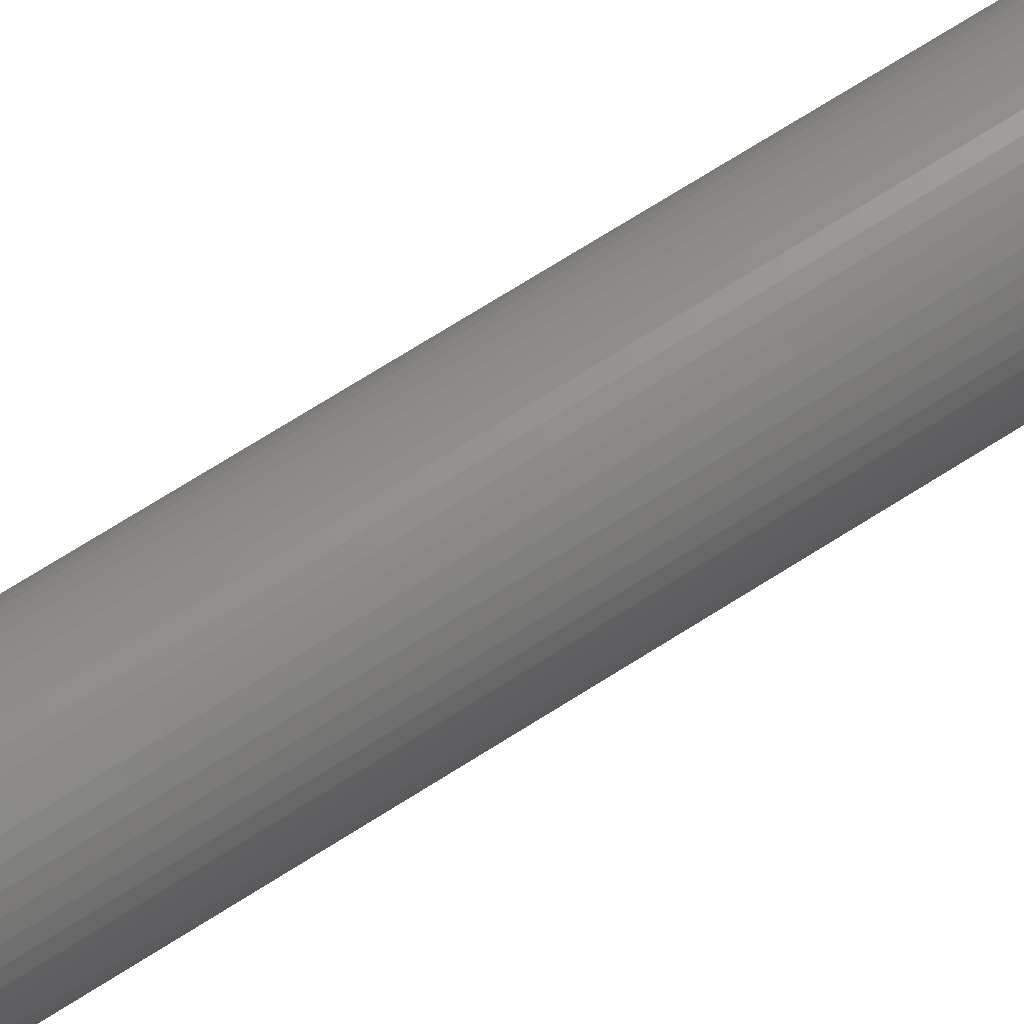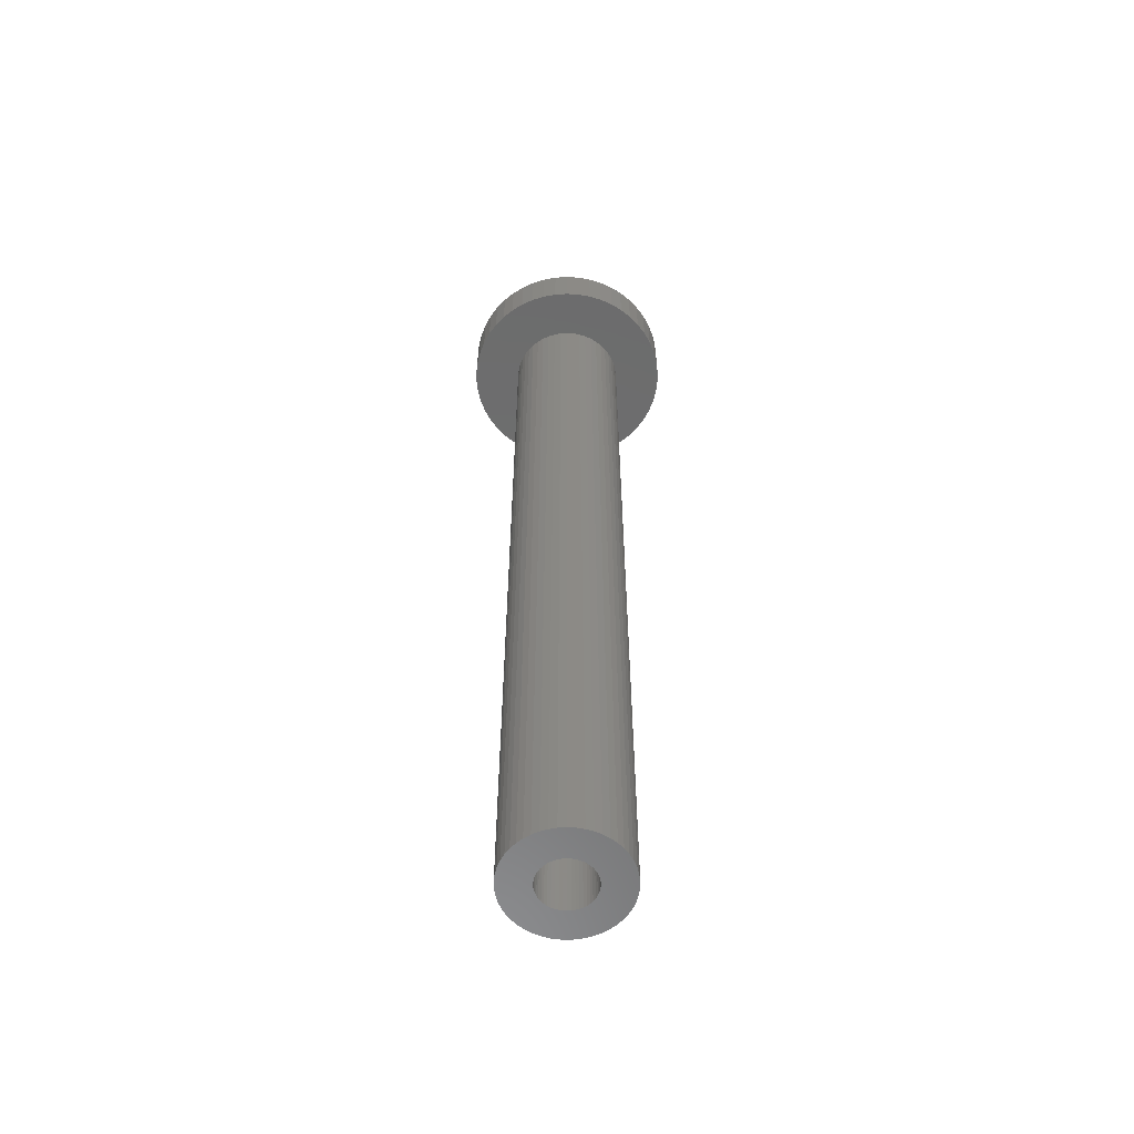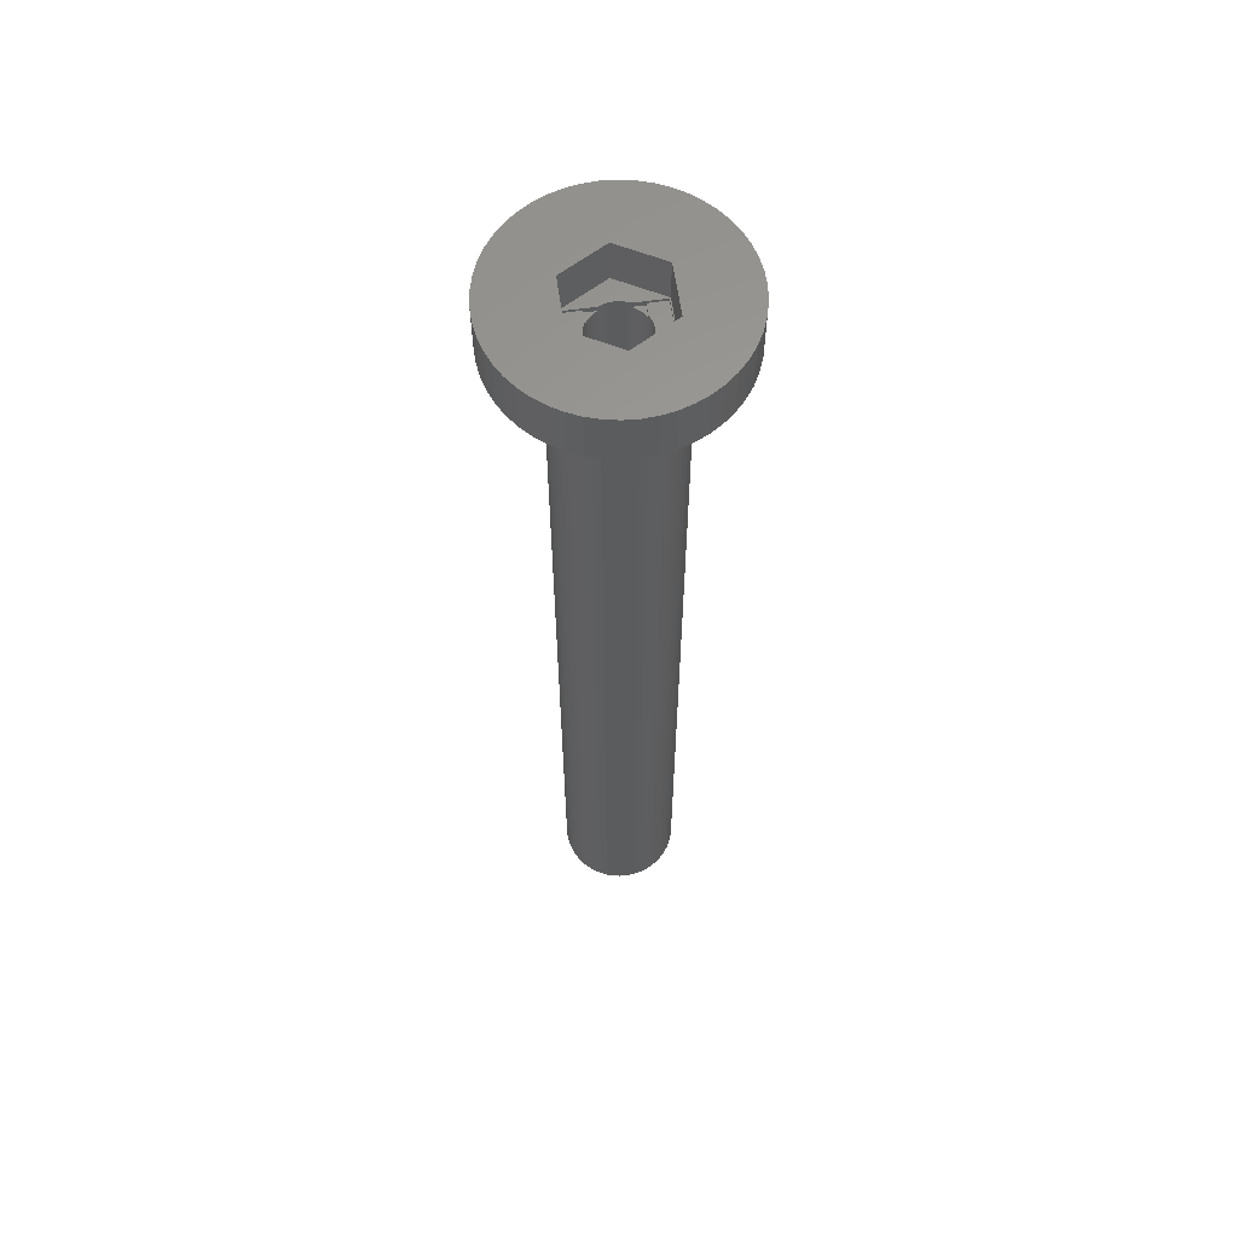
<metadata>
{"format":"stl","ext":"stl","renderer":"f3d","projection":"perspective","resolution":1024,"background":"white","views":[{"elev":73.3,"azim":-122.1,"up":"+Y"},{"elev":-58.5,"azim":-118.7,"up":"+Z"},{"elev":61.1,"azim":-98.2,"up":"+Z"}]}
</metadata>
<code>
# stl→obj: 344 verts, 688 faces
v 13 0 125
v 12.9 1.629 119
v 12.9 1.629 125
v 13 0 119
v -13 0 119
v -12.9 1.629 125
v -12.9 1.629 119
v -13 0 125
v 0.8163 12.97 119
v -0.8163 12.97 125
v 0.8163 12.97 125
v -0.8163 12.97 119
v -0.8163 -12.97 119
v 0.8163 -12.97 125
v -0.8163 -12.97 125
v 0.8163 -12.97 119
v 9.477 -8.899 125
v 10.52 -7.641 119
v 10.52 -7.641 125
v 9.477 -8.899 119
v 9.477 8.899 119
v 8.287 10.02 125
v 9.477 8.899 125
v 8.287 10.02 119
v -8.287 10.02 119
v -9.477 8.899 125
v -8.287 10.02 125
v -9.477 8.899 119
v -4.017 12.36 119
v -5.535 11.76 125
v -4.017 12.36 125
v -5.535 11.76 119
v 12.09 4.786 125
v 11.39 6.263 119
v 11.39 6.263 125
v 12.09 4.786 119
v 5.535 11.76 119
v 4.017 12.36 125
v 5.535 11.76 125
v 4.017 12.36 119
v 6.966 10.98 119
v 6.966 10.98 125
v -11.39 6.263 119
v -10.52 7.641 125
v -10.52 7.641 119
v -11.39 6.263 125
v 5.914 0 125
v 12.59 3.233 125
v 12.9 -1.629 125
v 12.59 -3.233 125
v 12.09 -4.786 125
v 2.957 5.122 125
v 10.52 7.641 125
v 11.39 -6.263 125
v 2.957 -5.122 125
v 8.287 -10.02 125
v 2.436 12.77 125
v -2.957 5.122 125
v -2.436 12.77 125
v -6.966 10.98 125
v 6.966 -10.98 125
v 5.535 -11.76 125
v 4.017 -12.36 125
v 2.436 -12.77 125
v -2.957 -5.122 125
v -2.436 -12.77 125
v -4.017 -12.36 125
v -5.535 -11.76 125
v -11.39 -6.263 125
v -5.914 0 125
v -6.966 -10.98 125
v -8.287 -10.02 125
v -9.477 -8.899 125
v -10.52 -7.641 125
v -12.09 4.786 125
v -12.59 3.233 125
v -12.09 -4.786 125
v -12.59 -3.233 125
v -12.9 -1.629 125
v -6.966 10.98 119
v -2.436 12.77 119
v 7 0 119
v 12.9 -1.629 119
v 6.945 -0.8773 119
v 12.59 -3.233 119
v 6.78 -1.741 119
v 12.09 -4.786 119
v 6.945 0.8773 119
v 6.508 -2.577 119
v 11.39 -6.263 119
v 12.59 3.233 119
v 6.134 -3.372 119
v 6.78 1.741 119
v 5.663 -4.114 119
v 5.103 -4.792 119
v 8.287 -10.02 119
v 6.508 2.577 119
v 4.462 -5.394 119
v 6.966 -10.98 119
v 3.751 -5.91 119
v 5.535 -11.76 119
v 2.98 -6.334 119
v 4.017 -12.36 119
v 2.163 -6.657 119
v 2.436 -12.77 119
v 1.312 -6.876 119
v 0.4395 -6.986 119
v -0.4395 -6.986 119
v -1.312 -6.876 119
v -2.436 -12.77 119
v -2.163 -6.657 119
v -4.017 -12.36 119
v -2.98 -6.334 119
v -5.535 -11.76 119
v -3.751 -5.91 119
v -6.966 -10.98 119
v -4.462 -5.394 119
v -8.287 -10.02 119
v -5.103 -4.792 119
v -9.477 -8.899 119
v -5.663 -4.114 119
v -10.52 -7.641 119
v -6.134 -3.372 119
v -11.39 -6.263 119
v -6.508 -2.577 119
v 6.134 3.372 119
v 10.52 7.641 119
v 5.663 4.114 119
v 5.103 4.792 119
v 4.462 5.394 119
v 3.751 5.91 119
v 2.98 6.334 119
v 2.163 6.657 119
v 2.436 12.77 119
v 1.312 6.876 119
v 0.4395 6.986 119
v -0.4395 6.986 119
v -1.312 6.876 119
v -2.163 6.657 119
v -2.98 6.334 119
v -3.751 5.91 119
v -4.462 5.394 119
v -5.103 4.792 119
v -5.663 4.114 119
v -6.134 3.372 119
v -6.508 2.577 119
v -12.09 4.786 119
v -6.78 1.741 119
v -12.59 3.233 119
v -6.945 0.8773 119
v -7 0 119
v -12.09 -4.786 119
v -6.78 -1.741 119
v -12.59 -3.233 119
v -6.945 -0.8773 119
v -12.9 -1.629 119
v 6.945 0.8773 9
v 7 0 9
v -7 0 9
v -6.945 0.8773 9
v 0.4395 6.986 9
v -0.4395 6.986 9
v -0.4395 -6.986 9
v 0.4395 -6.986 9
v 4.462 -5.394 9
v 5.103 -4.792 9
v 5.103 4.792 9
v 4.462 5.394 9
v -4.462 5.394 9
v -5.103 4.792 9
v -2.163 6.657 9
v -2.98 6.334 9
v 6.134 3.372 9
v 6.508 2.577 9
v 6.78 1.741 9
v 2.98 6.334 9
v 2.163 6.657 9
v 3.751 5.91 9
v -6.508 2.577 9
v -6.134 3.372 9
v -5.663 4.114 9
v -6.78 1.741 9
v -3.751 5.91 9
v -1.312 6.876 9
v 5.663 4.114 9
v 1.312 6.876 9
v 6.945 -0.8773 9
v 6.508 -2.577 9
v 6.134 -3.372 9
v -5.663 -4.114 9
v -6.134 -3.372 9
v -6.508 -2.577 9
v 3.25 0 9
v 3.224 -0.4073 9
v 6.78 -1.741 9
v 3.148 -0.8082 9
v 3.224 0.4073 9
v 3.022 -1.196 9
v 2.848 -1.566 9
v 5.663 -4.114 9
v 3.148 0.8082 9
v 2.629 -1.91 9
v 2.369 -2.225 9
v 3.022 1.196 9
v 2.072 -2.504 9
v 3.751 -5.91 9
v 2.848 1.566 9
v 1.741 -2.744 9
v 2.98 -6.334 9
v 1.384 -2.941 9
v 2.163 -6.657 9
v 1.004 -3.091 9
v 1.312 -6.876 9
v 0.609 -3.192 9
v 0.2041 -3.244 9
v -0.2041 -3.244 9
v -0.609 -3.192 9
v -1.312 -6.876 9
v -1.004 -3.091 9
v -2.163 -6.657 9
v -1.384 -2.941 9
v -2.98 -6.334 9
v -1.741 -2.744 9
v -3.751 -5.91 9
v -2.072 -2.504 9
v -4.462 -5.394 9
v -2.369 -2.225 9
v -5.103 -4.792 9
v -2.629 -1.91 9
v -2.848 -1.566 9
v 2.629 1.91 9
v 2.369 2.225 9
v 2.072 2.504 9
v 1.741 2.744 9
v 1.384 2.941 9
v 1.004 3.091 9
v 0.609 3.192 9
v 0.2041 3.244 9
v -0.2041 3.244 9
v -0.609 3.192 9
v -1.004 3.091 9
v -1.384 2.941 9
v -1.741 2.744 9
v -2.072 2.504 9
v -2.369 2.225 9
v -2.629 1.91 9
v -2.848 1.566 9
v -3.022 1.196 9
v -3.148 0.8082 9
v -3.224 0.4073 9
v -3.25 0 9
v -3.022 -1.196 9
v -3.148 -0.8082 9
v -6.78 -1.741 9
v -3.224 -0.4073 9
v -6.945 -0.8773 9
v -2.875 -1.508 120
v -2.875 -2.875 119.7
v -2.875 -1.508 119.4
v -2.875 -5 120
v -2.875 -5 119.7
v -2.875 -2.875 119.4
v -2.875 5 120
v -2.875 2.875 119.7
v -2.875 5 119.7
v -2.875 1.508 120
v -2.875 1.508 119.4
v -2.875 2.875 119.4
v -2.957 -5.122 120
v -5.914 0 120
v -3.022 -1.196 120
v -3.148 -0.8082 120
v -3.224 -0.4073 120
v -3.25 0 120
v 2.957 5.122 120
v 2.875 5 120
v -2.957 5.122 120
v -3.022 1.196 120
v -3.148 0.8082 120
v -3.224 0.4073 120
v 5.914 0 120
v 3.224 0.4073 120
v 3.25 0 120
v 3.148 0.8082 120
v 3.022 1.196 120
v 2.875 1.508 120
v 3.224 -0.4073 120
v 3.148 -0.8082 120
v 3.022 -1.196 120
v 2.875 -1.508 120
v 2.957 -5.122 120
v 2.875 -5 120
v 2.875 -2.875 119.7
v 2.875 -1.508 119.4
v 2.875 -2.875 119.4
v 2.875 -5 119.7
v 2.875 2.875 119.4
v 2.875 1.508 119.4
v 2.875 2.875 119.7
v 2.875 5 119.7
v 1.503 -2.875 119.7
v 1.384 -2.941 119.7
v 1.004 -3.091 119.7
v 0.609 -3.192 119.7
v 0.2041 -3.244 119.7
v -0.2041 -3.244 119.7
v -0.609 -3.192 119.7
v -1.004 -3.091 119.7
v -1.384 -2.941 119.7
v -1.503 -2.875 119.7
v 1.503 2.875 119.7
v 1.384 2.941 119.7
v 1.004 3.091 119.7
v 0.609 3.192 119.7
v 0.2041 3.244 119.7
v -0.2041 3.244 119.7
v -0.609 3.192 119.7
v -1.004 3.091 119.7
v -1.384 2.941 119.7
v -1.503 2.875 119.7
v 1.503 2.875 119.4
v -1.503 2.875 119.4
v -1.741 -2.744 119.4
v -1.503 -2.875 119.4
v -2.072 -2.504 119.4
v -2.369 -2.225 119.4
v -2.629 -1.91 119.4
v -2.848 -1.566 119.4
v 2.848 1.566 119.4
v 2.629 1.91 119.4
v 2.369 2.225 119.4
v 2.072 2.504 119.4
v 1.741 2.744 119.4
v -1.741 2.744 119.4
v -2.072 2.504 119.4
v -2.369 2.225 119.4
v -2.629 1.91 119.4
v -2.848 1.566 119.4
v 2.848 -1.566 119.4
v 2.629 -1.91 119.4
v 2.369 -2.225 119.4
v 2.072 -2.504 119.4
v 1.741 -2.744 119.4
v 1.503 -2.875 119.4
f 1 2 3
f 2 1 4
f 5 6 7
f 6 5 8
f 9 10 11
f 10 9 12
f 13 14 15
f 14 13 16
f 17 18 19
f 18 17 20
f 21 22 23
f 22 21 24
f 25 26 27
f 26 25 28
f 29 30 31
f 30 29 32
f 33 34 35
f 34 33 36
f 37 38 39
f 38 37 40
f 41 39 42
f 39 41 37
f 43 44 45
f 44 43 46
f 45 26 28
f 26 45 44
f 47 1 3
f 47 3 48
f 1 47 49
f 47 48 33
f 49 47 50
f 47 33 35
f 50 47 51
f 52 35 53
f 51 47 54
f 52 53 23
f 55 54 47
f 52 23 22
f 54 55 19
f 52 22 42
f 19 55 17
f 17 55 56
f 52 42 39
f 52 39 38
f 35 52 47
f 57 52 38
f 11 52 57
f 10 52 11
f 58 10 59
f 10 58 52
f 31 58 59
f 30 58 31
f 60 58 30
f 27 58 60
f 56 55 61
f 61 55 62
f 62 55 63
f 55 64 63
f 55 14 64
f 55 15 14
f 65 15 55
f 15 65 66
f 65 67 66
f 65 68 67
f 69 65 70
f 26 58 27
f 65 71 68
f 44 58 26
f 65 72 71
f 46 58 44
f 65 73 72
f 58 46 70
f 65 74 73
f 75 70 46
f 65 69 74
f 76 70 75
f 70 77 69
f 6 70 76
f 70 78 77
f 8 70 6
f 70 79 78
f 70 8 79
f 80 27 60
f 27 80 25
f 81 31 59
f 31 81 29
f 82 4 83
f 84 83 85
f 4 82 2
f 86 85 87
f 88 2 82
f 89 87 90
f 2 88 91
f 92 90 18
f 93 91 88
f 94 18 20
f 91 93 36
f 95 20 96
f 97 36 93
f 36 97 34
f 98 96 99
f 83 84 82
f 85 86 84
f 87 89 86
f 90 92 89
f 18 94 92
f 100 99 101
f 20 95 94
f 96 98 95
f 102 101 103
f 99 100 98
f 101 102 100
f 104 103 105
f 103 104 102
f 105 106 104
f 16 106 105
f 16 107 106
f 16 108 107
f 13 108 16
f 13 109 108
f 110 109 13
f 109 110 111
f 112 111 110
f 111 112 113
f 114 113 112
f 113 114 115
f 116 115 114
f 115 116 117
f 118 117 116
f 117 118 119
f 120 119 118
f 119 120 121
f 122 121 120
f 121 122 123
f 124 123 122
f 123 124 125
f 126 34 97
f 34 126 127
f 128 127 126
f 127 128 21
f 129 21 128
f 21 129 24
f 130 24 129
f 24 130 41
f 131 41 130
f 41 131 37
f 132 37 131
f 37 132 40
f 133 40 132
f 40 133 134
f 135 134 133
f 135 9 134
f 136 9 135
f 137 9 136
f 137 12 9
f 138 12 137
f 81 138 139
f 138 81 12
f 29 139 140
f 32 140 141
f 139 29 81
f 80 141 142
f 25 142 143
f 140 32 29
f 28 143 144
f 45 144 145
f 43 145 146
f 147 146 148
f 149 148 150
f 141 80 32
f 7 150 151
f 152 125 124
f 142 25 80
f 125 152 153
f 143 28 25
f 154 153 152
f 144 45 28
f 153 154 155
f 145 43 45
f 156 155 154
f 146 147 43
f 155 156 151
f 148 149 147
f 5 151 156
f 150 7 149
f 151 5 7
f 48 36 33
f 36 48 91
f 3 91 48
f 91 3 2
f 53 21 23
f 21 53 127
f 35 127 53
f 127 35 34
f 40 57 38
f 57 40 134
f 134 11 57
f 11 134 9
f 24 42 22
f 42 24 41
f 147 46 43
f 46 147 75
f 149 75 147
f 75 149 76
f 7 76 149
f 76 7 6
f 12 59 10
f 59 12 81
f 49 4 1
f 4 49 83
f 103 62 63
f 62 103 101
f 32 60 30
f 60 32 80
f 54 87 51
f 87 54 90
f 51 85 50
f 85 51 87
f 50 83 49
f 83 50 85
f 114 67 68
f 67 114 112
f 120 74 122
f 74 120 73
f 156 8 5
f 8 156 79
f 154 79 156
f 79 154 78
f 152 78 154
f 78 152 77
f 96 17 56
f 17 96 20
f 101 61 62
f 61 101 99
f 105 63 64
f 63 105 103
f 16 64 14
f 64 16 105
f 19 90 54
f 90 19 18
f 110 15 66
f 15 110 13
f 118 71 72
f 71 118 116
f 112 66 67
f 66 112 110
f 120 72 73
f 72 120 118
f 122 69 124
f 69 122 74
f 124 77 152
f 77 124 69
f 99 56 61
f 56 99 96
f 116 68 71
f 68 116 114
f 82 157 88
f 157 82 158
f 159 150 160
f 150 159 151
f 161 137 136
f 137 161 162
f 163 107 108
f 107 163 164
f 165 95 98
f 95 165 166
f 167 130 129
f 130 167 168
f 169 143 142
f 143 169 170
f 171 140 139
f 140 171 172
f 97 173 126
f 173 97 174
f 88 175 93
f 175 88 157
f 176 133 132
f 133 176 177
f 178 132 131
f 132 178 176
f 179 145 180
f 145 179 146
f 180 144 181
f 144 180 145
f 182 146 179
f 146 182 148
f 183 142 141
f 142 183 169
f 184 139 138
f 139 184 171
f 93 174 97
f 174 93 175
f 128 167 129
f 167 128 185
f 126 185 128
f 185 126 173
f 177 135 133
f 135 177 186
f 186 136 135
f 136 186 161
f 168 131 130
f 131 168 178
f 160 148 182
f 148 160 150
f 172 141 140
f 141 172 183
f 162 138 137
f 138 162 184
f 84 158 82
f 158 84 187
f 92 188 89
f 188 92 189
f 190 123 191
f 123 190 121
f 191 125 192
f 125 191 123
f 193 158 187
f 194 187 195
f 158 193 157
f 196 195 188
f 197 157 193
f 198 188 189
f 157 197 175
f 199 189 200
f 201 175 197
f 202 200 166
f 175 201 174
f 203 166 165
f 204 174 201
f 205 165 206
f 174 204 173
f 207 173 204
f 187 194 193
f 195 196 194
f 188 198 196
f 208 206 209
f 189 199 198
f 200 202 199
f 166 203 202
f 210 209 211
f 165 205 203
f 206 208 205
f 209 210 208
f 212 211 213
f 211 212 210
f 213 214 212
f 164 214 213
f 164 215 214
f 164 216 215
f 163 216 164
f 163 217 216
f 218 217 163
f 217 218 219
f 220 219 218
f 219 220 221
f 222 221 220
f 221 222 223
f 224 223 222
f 223 224 225
f 226 225 224
f 225 226 227
f 228 227 226
f 227 228 229
f 190 229 228
f 229 190 230
f 191 230 190
f 173 207 185
f 231 185 207
f 185 231 167
f 232 167 231
f 167 232 168
f 233 168 232
f 168 233 178
f 234 178 233
f 178 234 176
f 235 176 234
f 176 235 177
f 236 177 235
f 177 236 186
f 237 186 236
f 237 161 186
f 238 161 237
f 239 161 238
f 239 162 161
f 240 162 239
f 184 240 241
f 240 184 162
f 171 241 242
f 172 242 243
f 183 243 244
f 241 171 184
f 169 244 245
f 170 245 246
f 181 246 247
f 242 172 171
f 180 247 248
f 179 248 249
f 182 249 250
f 160 250 251
f 230 191 252
f 243 183 172
f 192 252 191
f 244 169 183
f 252 192 253
f 245 170 169
f 254 253 192
f 246 181 170
f 253 254 255
f 247 180 181
f 256 255 254
f 248 179 180
f 255 256 251
f 249 182 179
f 159 251 256
f 250 160 182
f 251 159 160
f 211 102 104
f 102 211 209
f 181 143 170
f 143 181 144
f 222 111 113
f 111 222 220
f 192 153 254
f 153 192 125
f 209 100 102
f 100 209 206
f 213 104 106
f 104 213 211
f 164 106 107
f 106 164 213
f 89 195 86
f 195 89 188
f 86 187 84
f 187 86 195
f 94 189 92
f 189 94 200
f 95 200 94
f 200 95 166
f 218 108 109
f 108 218 163
f 228 117 119
f 117 228 226
f 220 109 111
f 109 220 218
f 228 121 190
f 121 228 119
f 254 155 256
f 155 254 153
f 256 151 159
f 151 256 155
f 206 98 100
f 98 206 165
f 224 113 115
f 113 224 222
f 226 115 117
f 115 226 224
f 257 258 259
f 260 258 257
f 258 260 261
f 259 258 262
f 263 264 265
f 266 264 263
f 267 264 266
f 264 267 268
f 257 269 260
f 270 257 271
f 270 271 272
f 270 272 273
f 270 273 274
f 257 270 269
f 275 263 276
f 277 263 275
f 277 266 263
f 270 266 277
f 266 270 278
f 278 270 279
f 279 270 280
f 280 270 274
f 281 282 283
f 281 284 282
f 281 285 284
f 286 281 275
f 286 275 276
f 281 286 285
f 287 281 283
f 288 281 287
f 289 281 288
f 290 281 289
f 281 290 291
f 292 291 290
f 260 291 292
f 291 260 269
f 293 294 295
f 294 293 290
f 292 293 296
f 293 292 290
f 297 298 299
f 299 276 300
f 299 286 276
f 286 299 298
f 265 276 263
f 276 265 300
f 301 296 293
f 302 296 301
f 303 296 302
f 304 296 303
f 305 296 304
f 306 296 305
f 261 306 307
f 261 307 308
f 261 308 309
f 261 310 258
f 310 261 309
f 306 261 296
f 300 311 299
f 300 312 311
f 300 313 312
f 300 314 313
f 300 315 314
f 300 316 315
f 265 316 300
f 316 265 317
f 317 265 318
f 318 265 319
f 265 320 319
f 320 265 264
f 296 260 292
f 260 296 261
f 321 299 311
f 299 321 297
f 268 320 264
f 320 268 322
f 323 262 324
f 325 262 323
f 326 262 325
f 327 262 326
f 328 262 327
f 262 328 259
f 297 329 298
f 297 330 329
f 297 331 330
f 297 332 331
f 297 333 332
f 333 297 321
f 268 334 322
f 268 335 334
f 268 336 335
f 268 337 336
f 268 338 337
f 338 268 267
f 339 295 294
f 340 295 339
f 341 295 340
f 342 295 341
f 343 295 342
f 295 343 344
f 295 301 293
f 301 295 344
f 324 258 310
f 258 324 262
f 193 282 197
f 282 193 283
f 274 250 280
f 250 274 251
f 239 315 316
f 315 239 238
f 215 306 305
f 306 215 216
f 203 340 202
f 340 203 341
f 233 331 332
f 331 233 232
f 245 335 336
f 335 245 244
f 242 318 319
f 318 242 241
f 207 298 329
f 204 298 207
f 285 298 204
f 298 285 286
f 207 330 231
f 330 207 329
f 236 312 313
f 312 236 235
f 237 313 314
f 313 237 236
f 234 332 333
f 332 234 233
f 266 278 267
f 267 247 338
f 248 267 278
f 267 248 247
f 337 245 336
f 245 337 246
f 279 248 278
f 248 279 249
f 334 243 322
f 322 319 320
f 242 322 243
f 322 242 319
f 240 316 317
f 316 240 239
f 214 305 304
f 305 214 215
f 343 208 344
f 344 302 301
f 210 344 208
f 344 210 302
f 201 285 204
f 285 201 284
f 197 284 201
f 284 197 282
f 231 331 232
f 331 231 330
f 238 314 315
f 314 238 237
f 312 321 311
f 235 321 312
f 235 333 321
f 333 235 234
f 338 246 337
f 246 338 247
f 280 249 279
f 249 280 250
f 244 334 335
f 334 244 243
f 241 317 318
f 317 241 240
f 198 288 196
f 288 198 289
f 196 287 194
f 287 196 288
f 259 271 257
f 271 259 252
f 328 252 259
f 252 328 230
f 205 343 342
f 343 205 208
f 202 339 199
f 339 202 340
f 194 283 193
f 283 194 287
f 271 253 272
f 253 271 252
f 273 251 274
f 251 273 255
f 203 342 341
f 342 203 205
f 212 304 303
f 304 212 214
f 198 294 289
f 199 294 198
f 294 199 339
f 289 294 290
f 217 308 307
f 308 217 219
f 326 229 327
f 229 326 227
f 225 326 325
f 326 225 227
f 272 255 273
f 255 272 253
f 223 325 323
f 325 223 225
f 216 307 306
f 307 216 217
f 327 230 328
f 230 327 229
f 210 303 302
f 303 210 212
f 219 309 308
f 309 219 221
f 309 324 310
f 221 324 309
f 221 323 324
f 323 221 223
f 70 277 58
f 277 70 270
f 277 52 58
f 52 277 275
f 291 47 281
f 47 291 55
f 281 52 275
f 52 281 47
f 291 65 55
f 65 291 269
f 65 270 70
f 270 65 269

</code>
